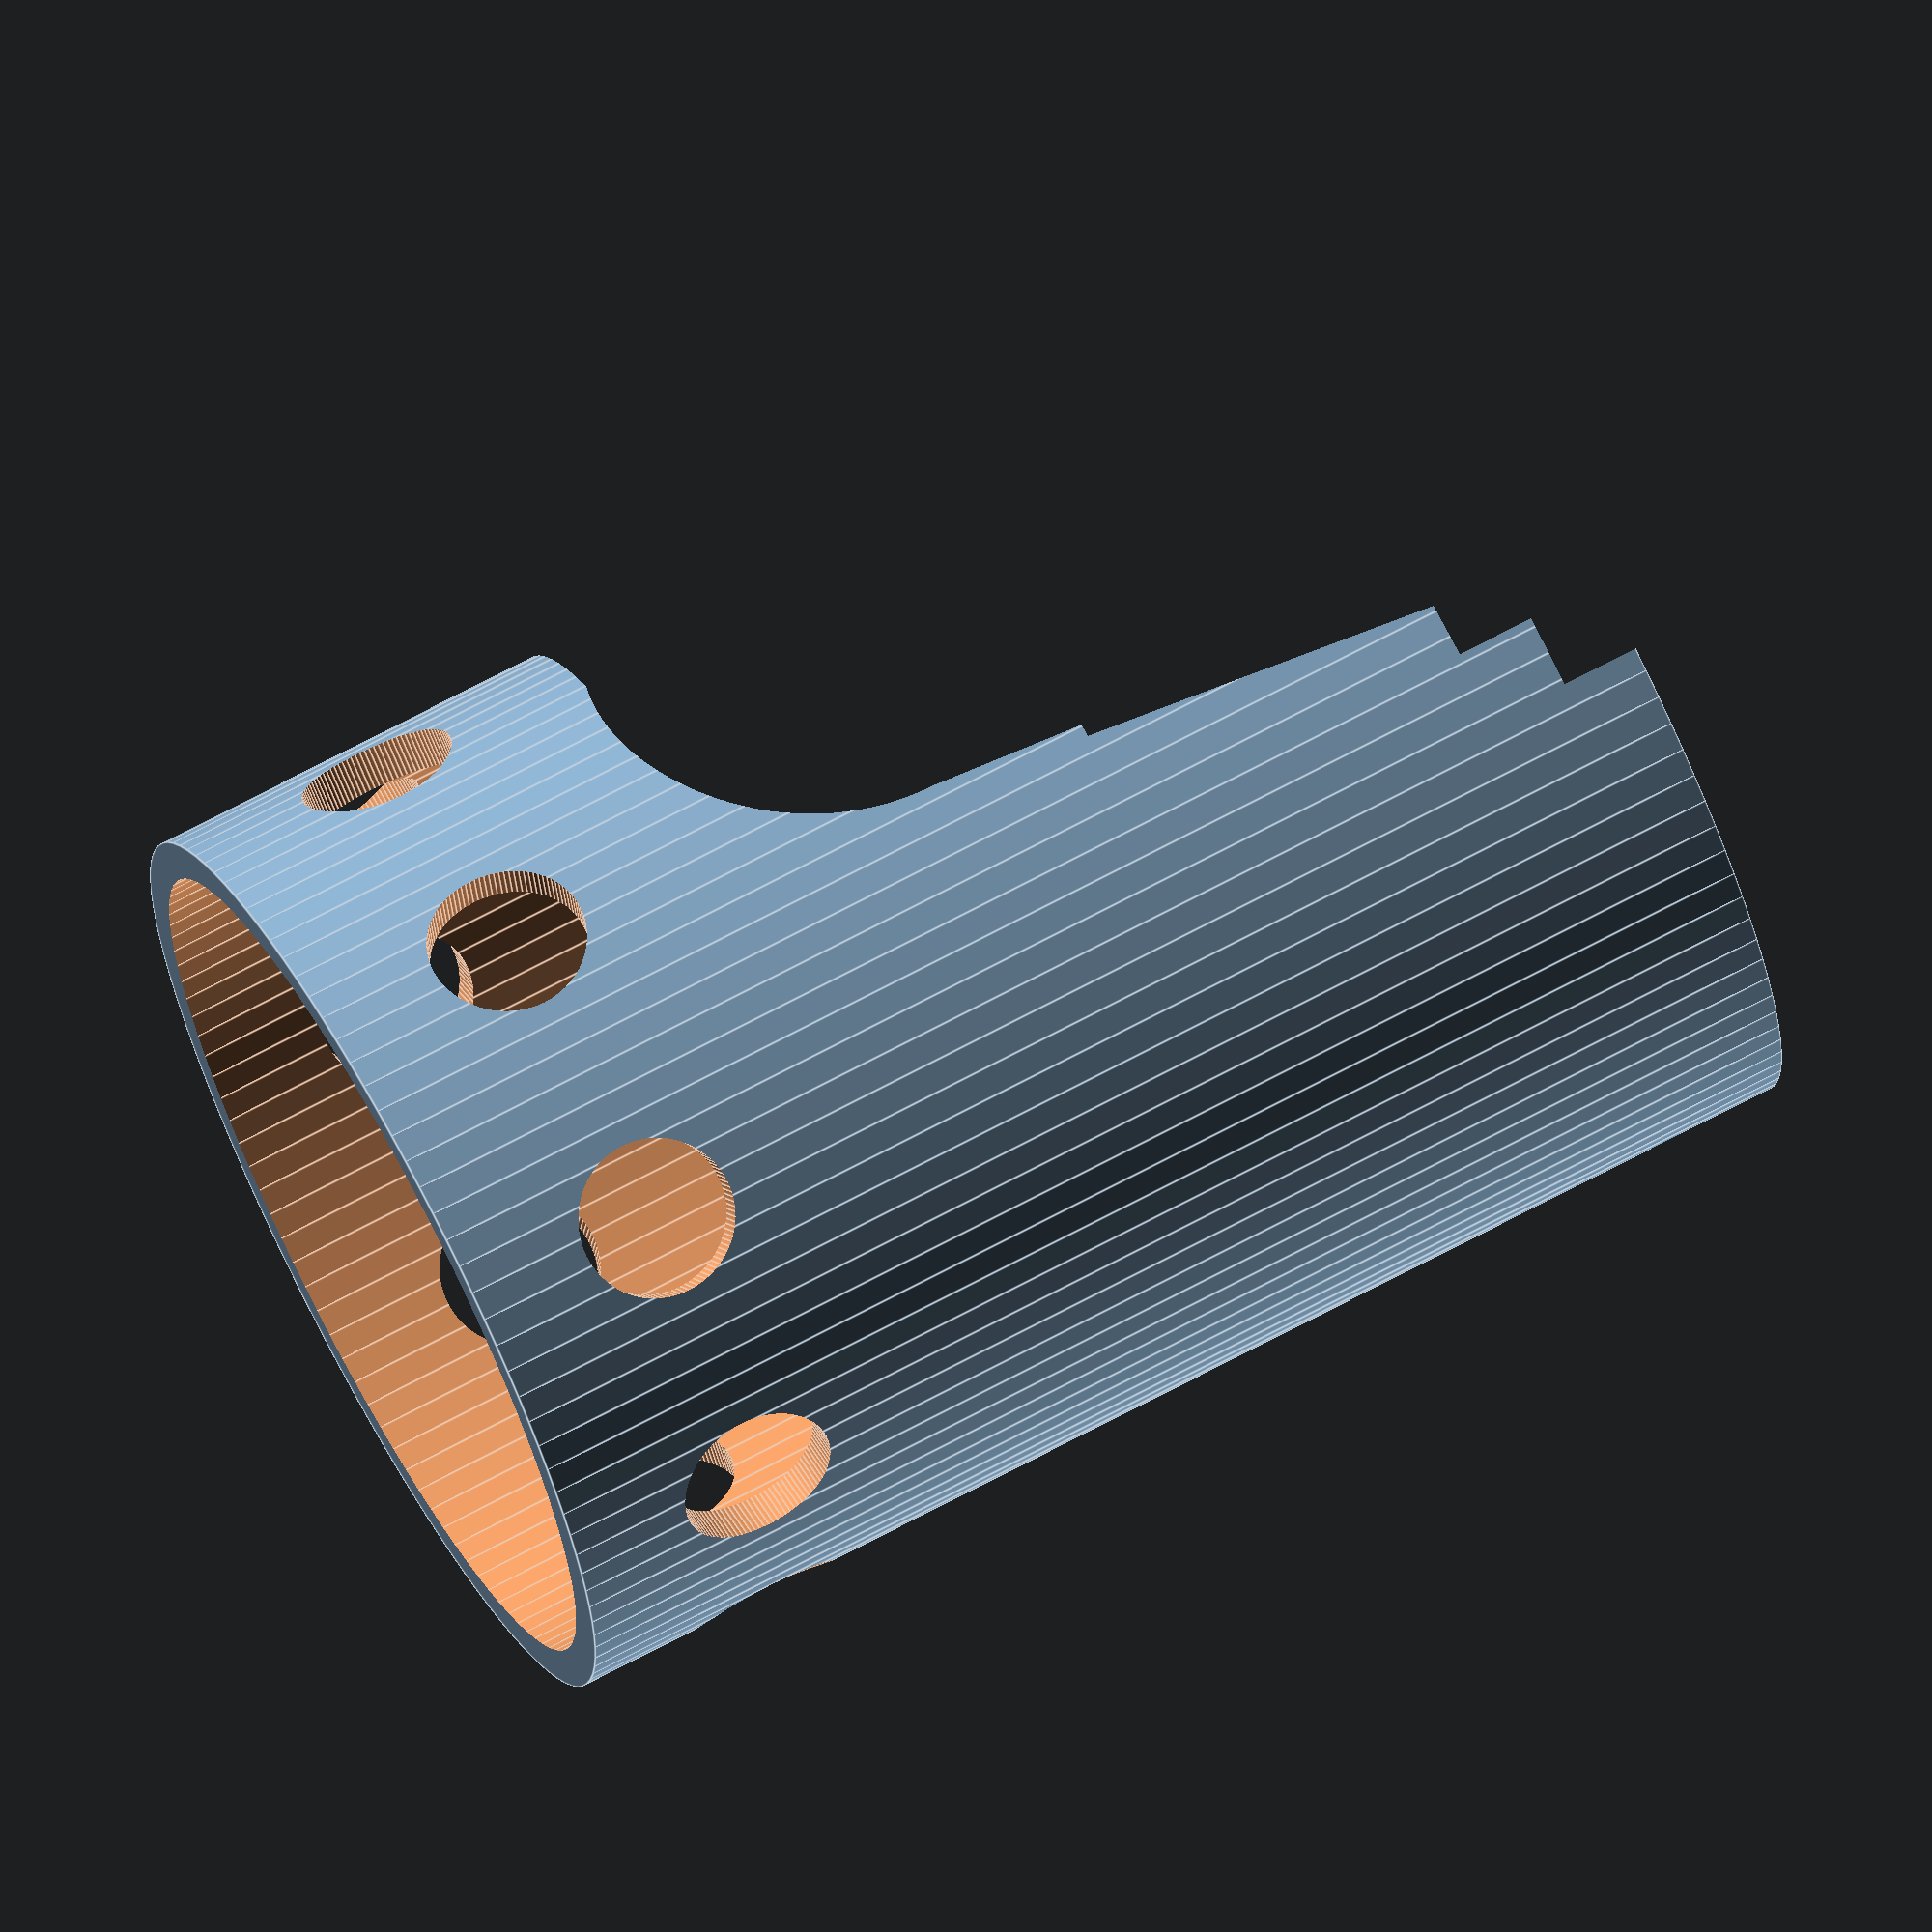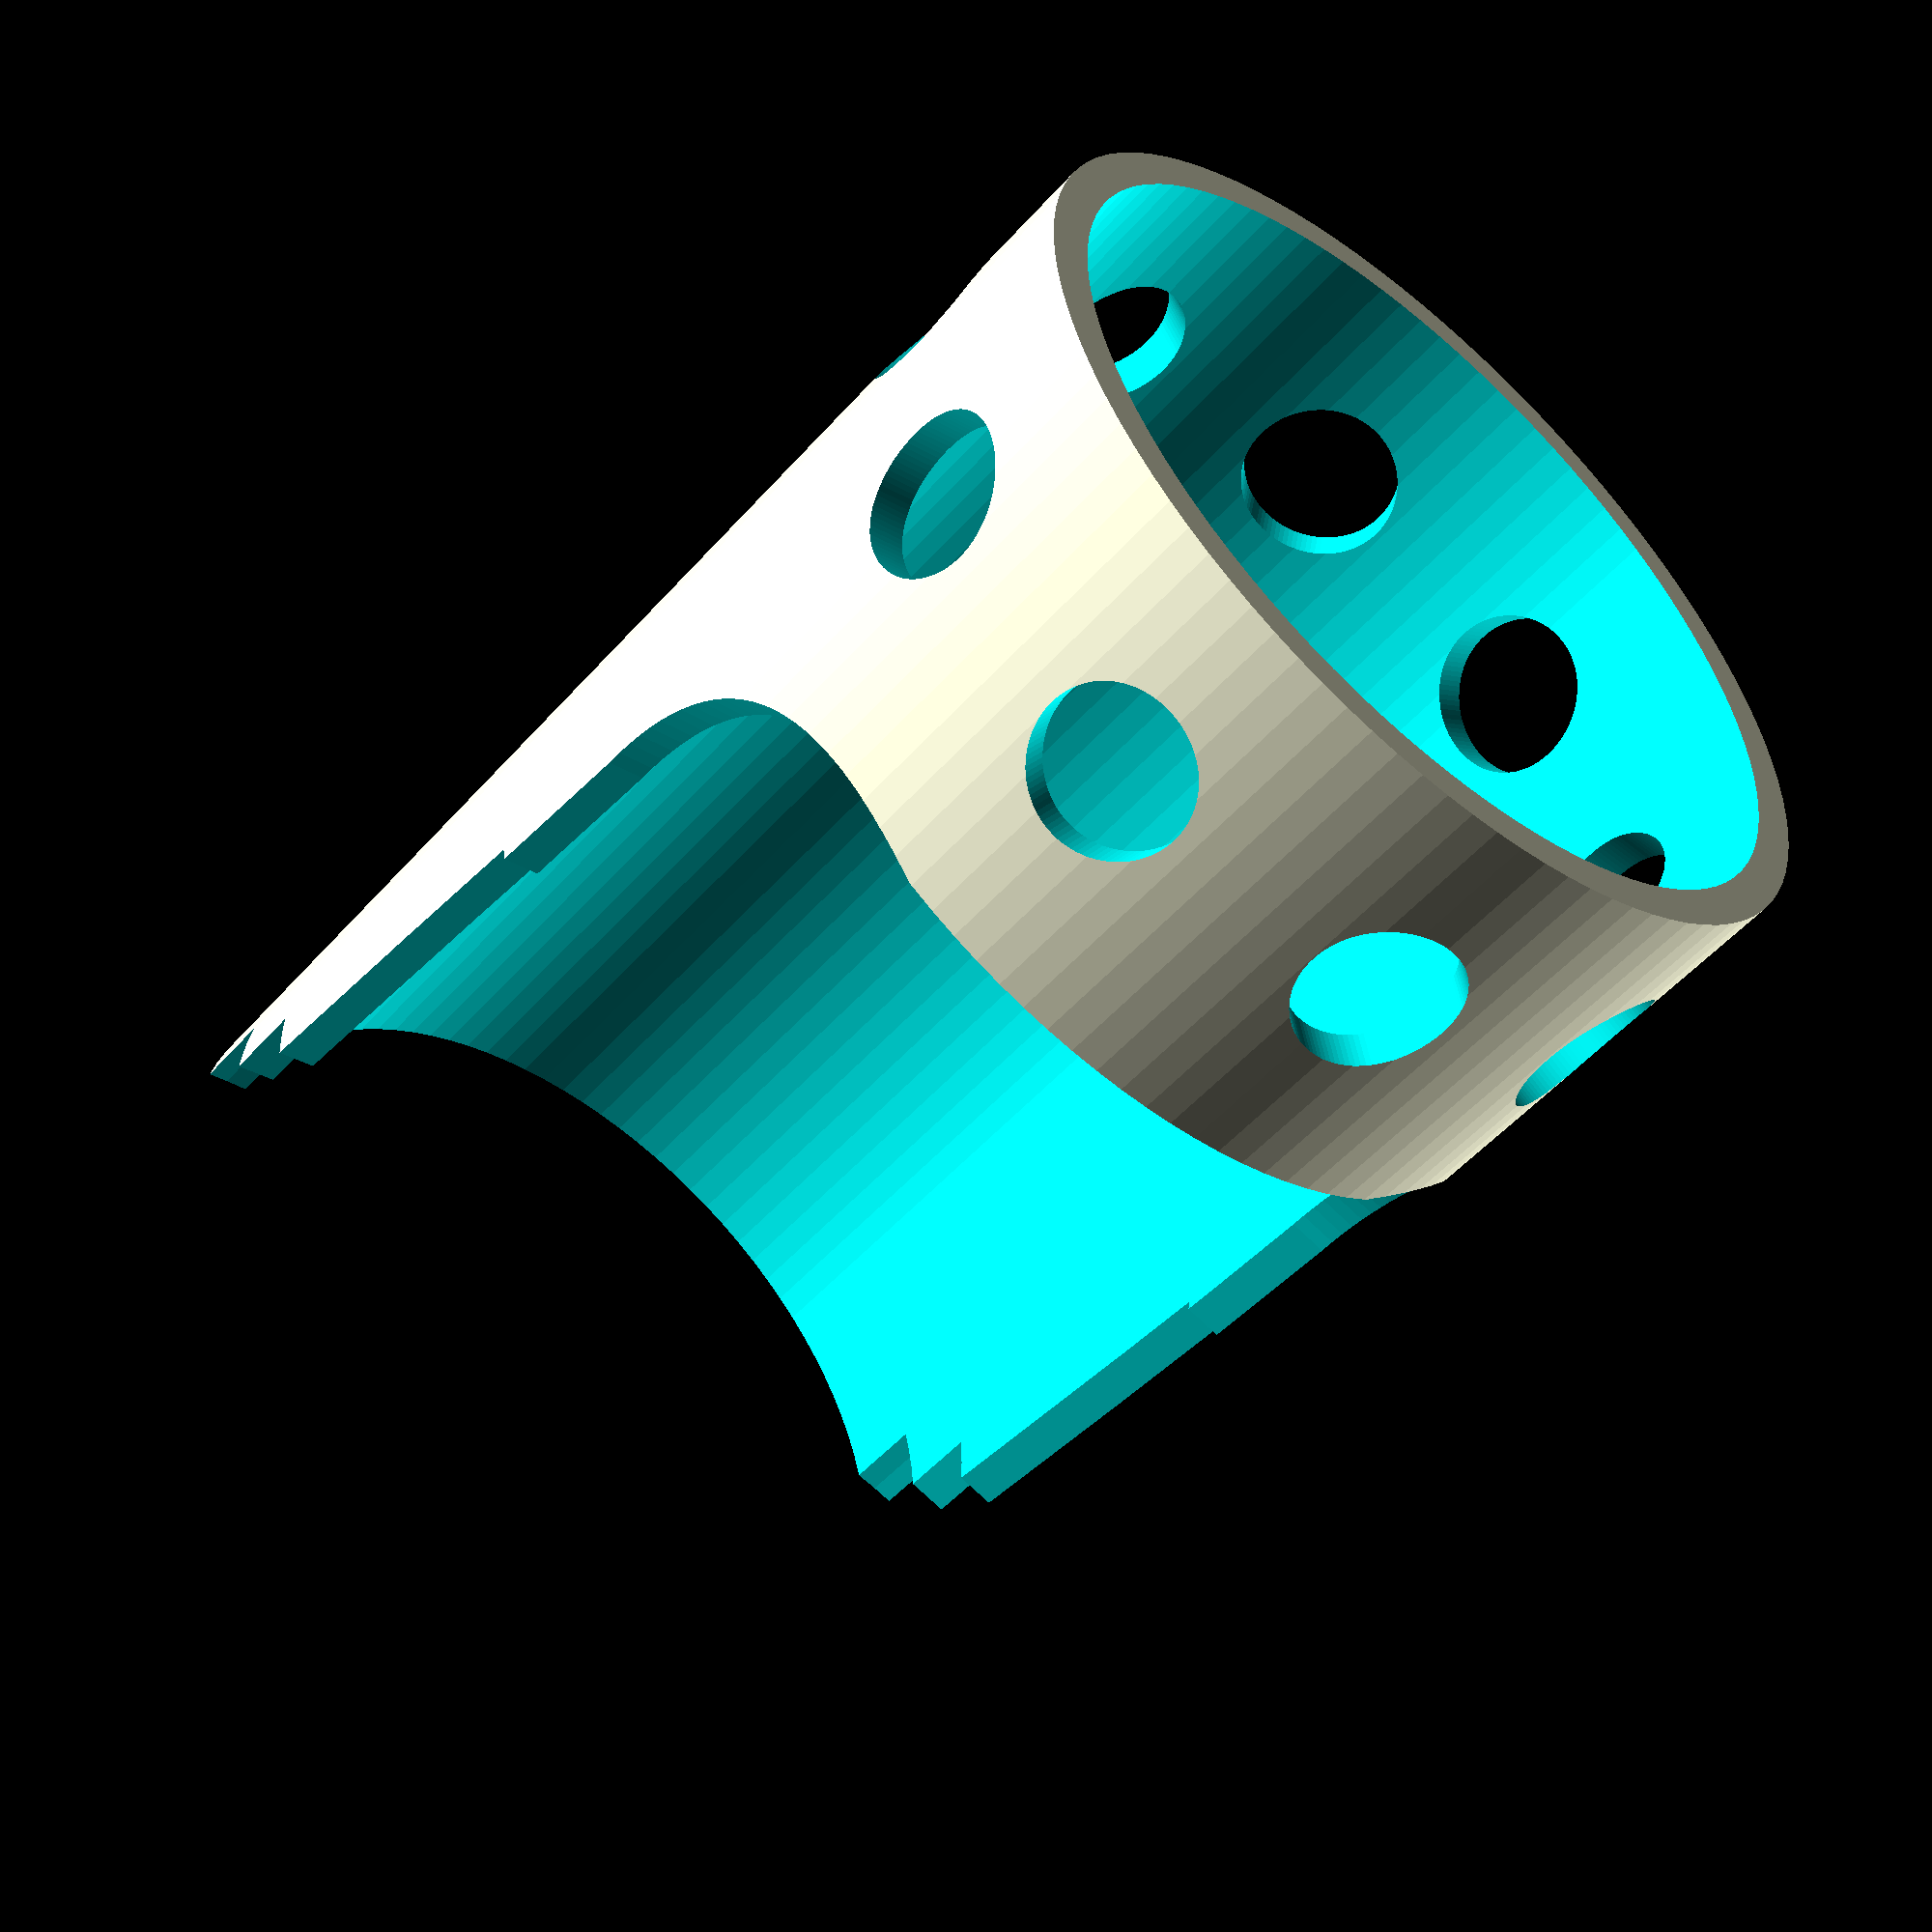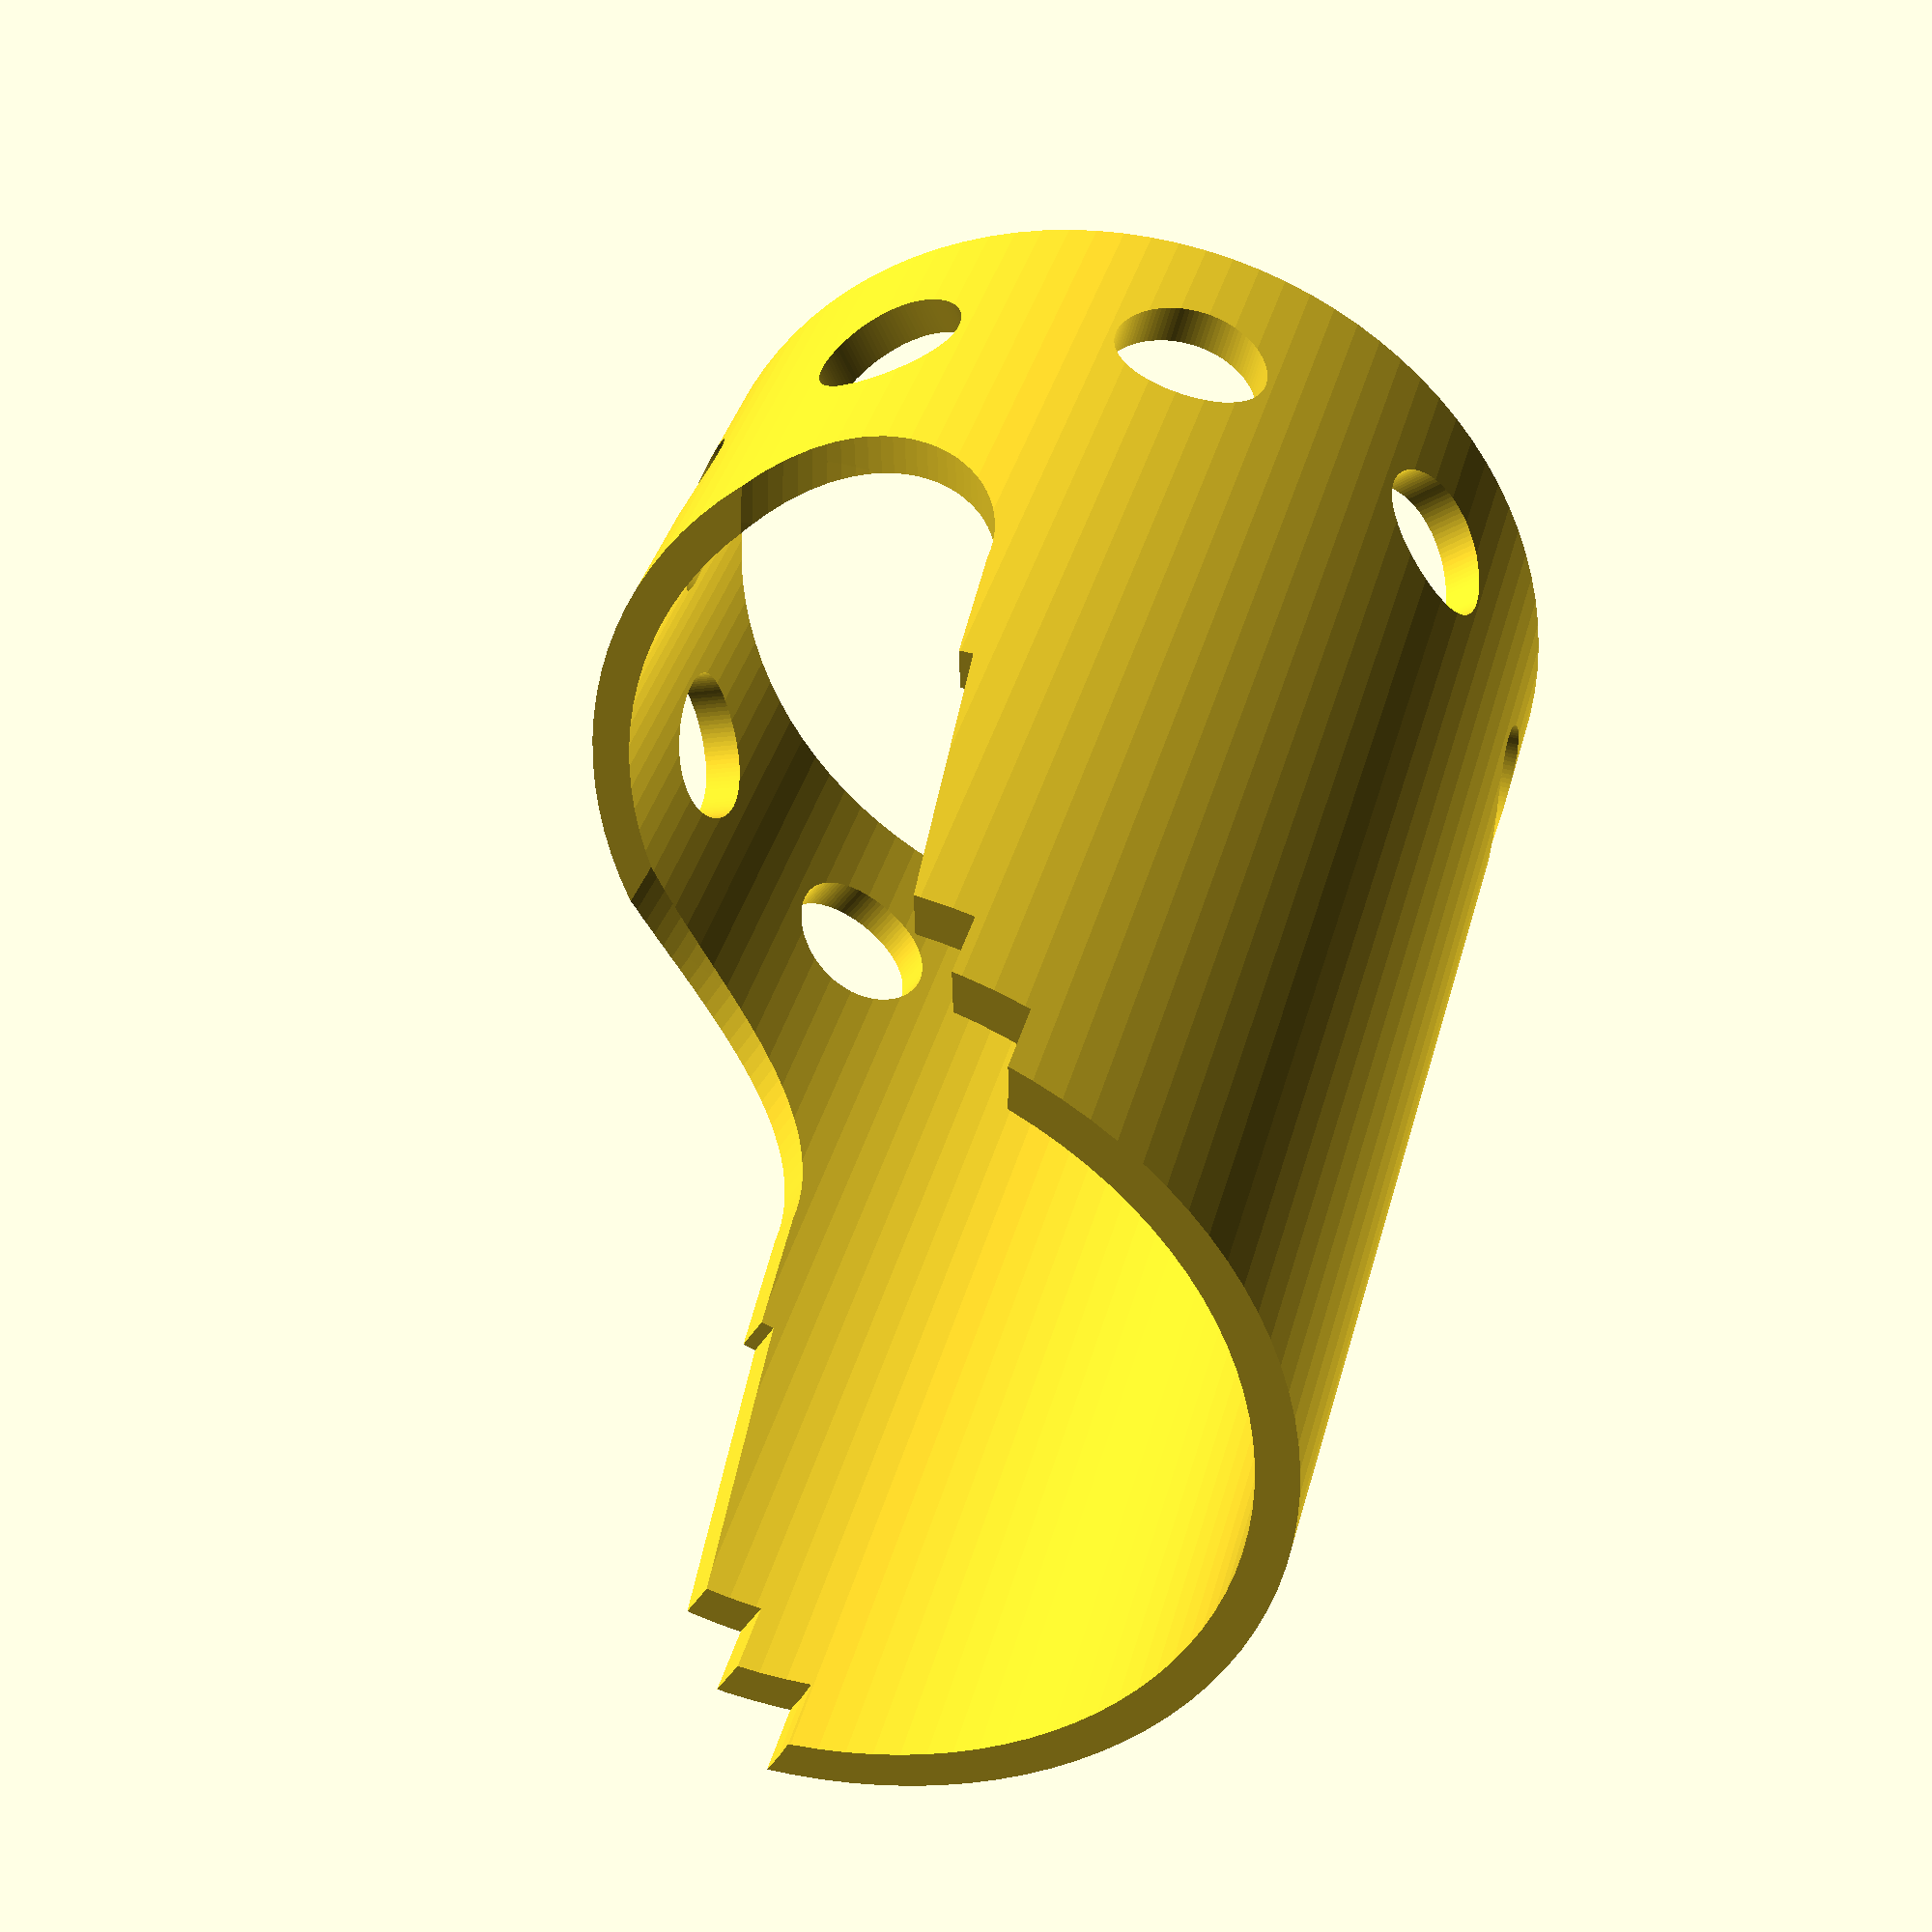
<openscad>
$fn=100;

nfilter();
//cap();

module cap() {
    cylinder(d=70,h=3);
    translate([0,0,3])
    difference() {
        cylinder(d=64,h=3);
        translate([0,0,-0.1]) cylinder(d=60,h=3.2);
    }
}

module nfilter() {
    translate([-120,0,100])
    rotate([180,0,0])
    difference() {
        translate([120,0,0])
        difference() {
            cylinder(d=70,h=100);
            translate([0,0,-0.1]) cylinder(d=64,h=101);
            for (i=[0:8]) {
                translate([0,0,85])
                rotate([90,0,360/9*i])
                cylinder(d=12,h=40);
            }
        }
        microwave_lid();
    }
}

// Yes we found some microwave spray lids that are about the right size ;-)
// I really should rebuilt it with wood rings though...
module microwave_lid() {
    translate([0,0,-0.1]) cylinder(d=263.1,h=6.1);
    translate([0,0,6]) {
        translate([0,0,-0.1]) cylinder(d=253,h=6.1);
        translate([0,0,6]) {
            translate([0,0,-0.1]) cylinder(d1=245,d2=239,h=27.6);
            translate([0,0,27.5]) {
                translate([0,0,-0.1]) cylinder(d1=237,d2=235,h=12.1);
                translate([0,0,12]) {
                    torus(163, 235);
                    cylinder(d=199,h=18-0.8);
                }
            }
        }
    }
}



module torus(id, od) {
    rotate_extrude(convexity=10)
    translate([id/2+(od - id)/4, 0, 0])
    circle(d = (od-id)/2);
}


</openscad>
<views>
elev=290.2 azim=171.4 roll=241.8 proj=o view=edges
elev=233.3 azim=89.7 roll=40.5 proj=p view=wireframe
elev=143.1 azim=194.5 roll=165.8 proj=p view=wireframe
</views>
